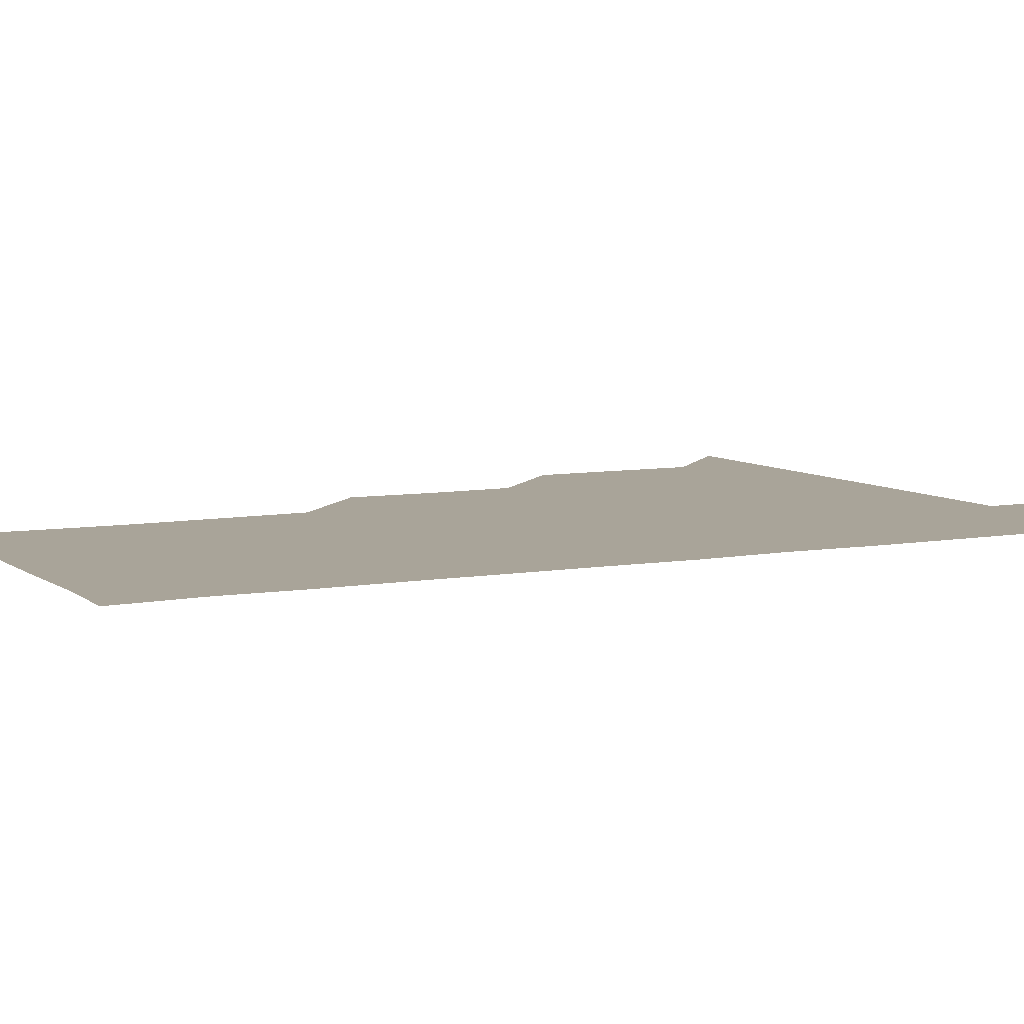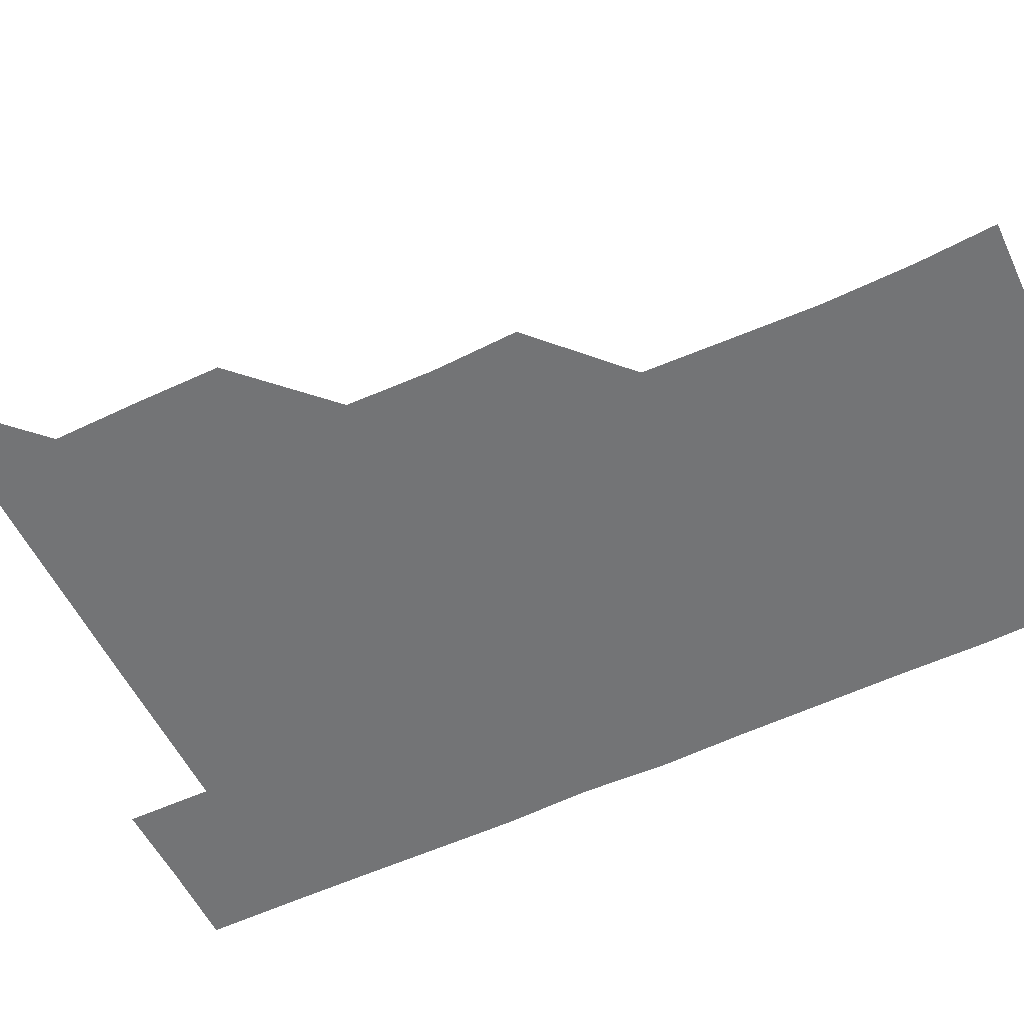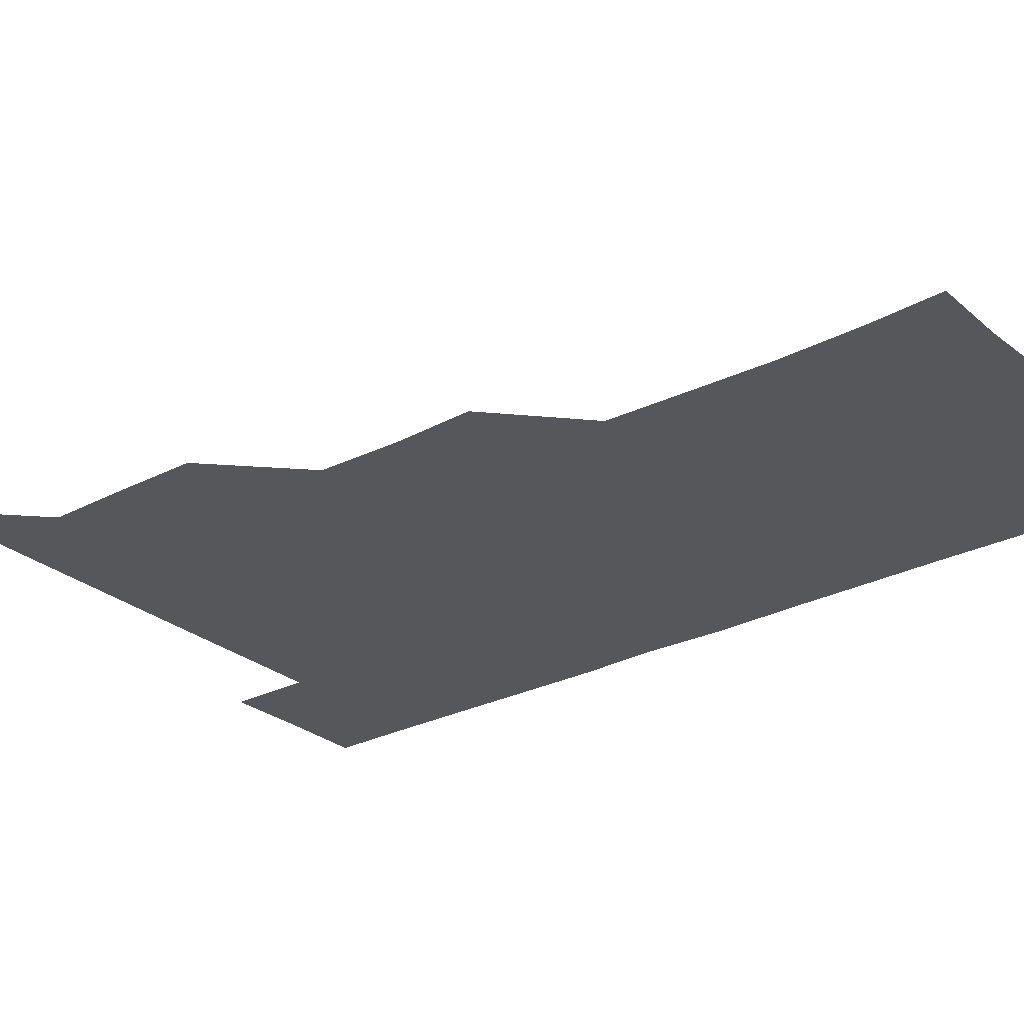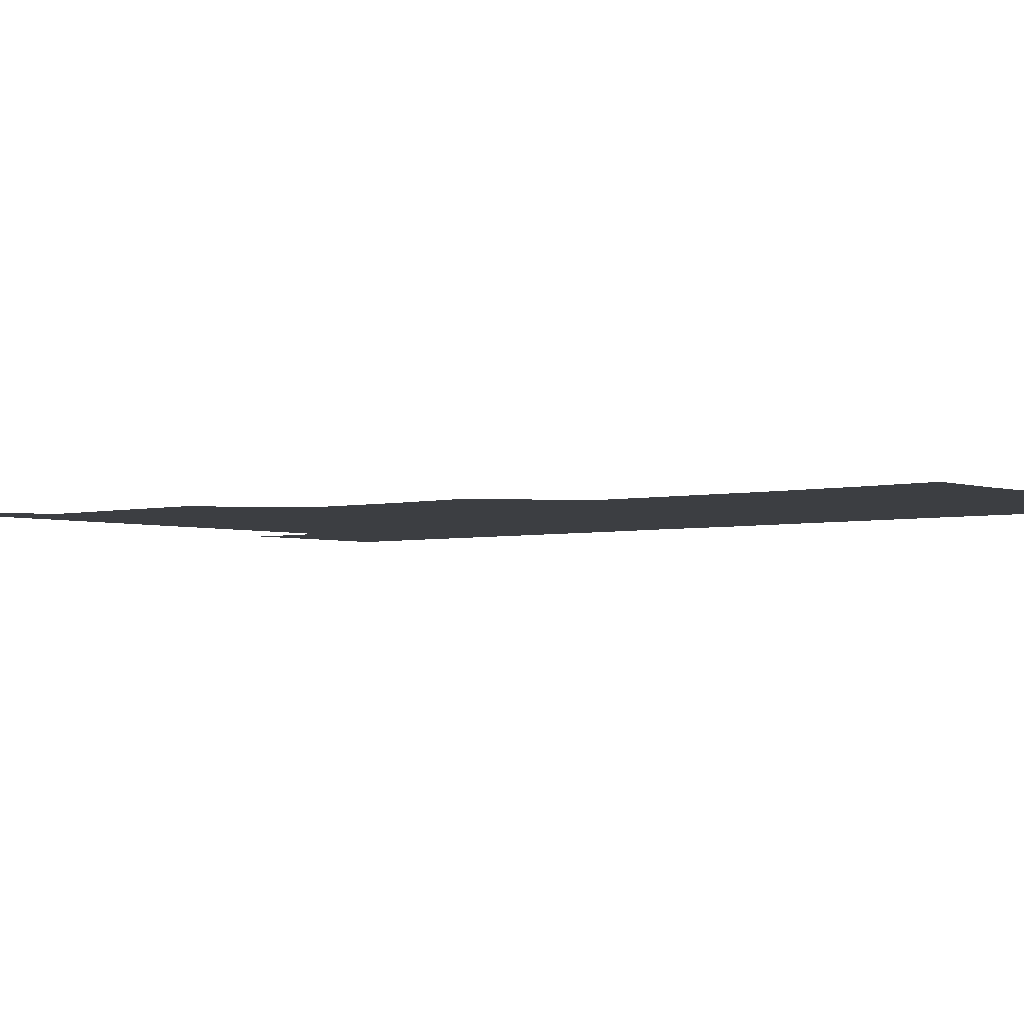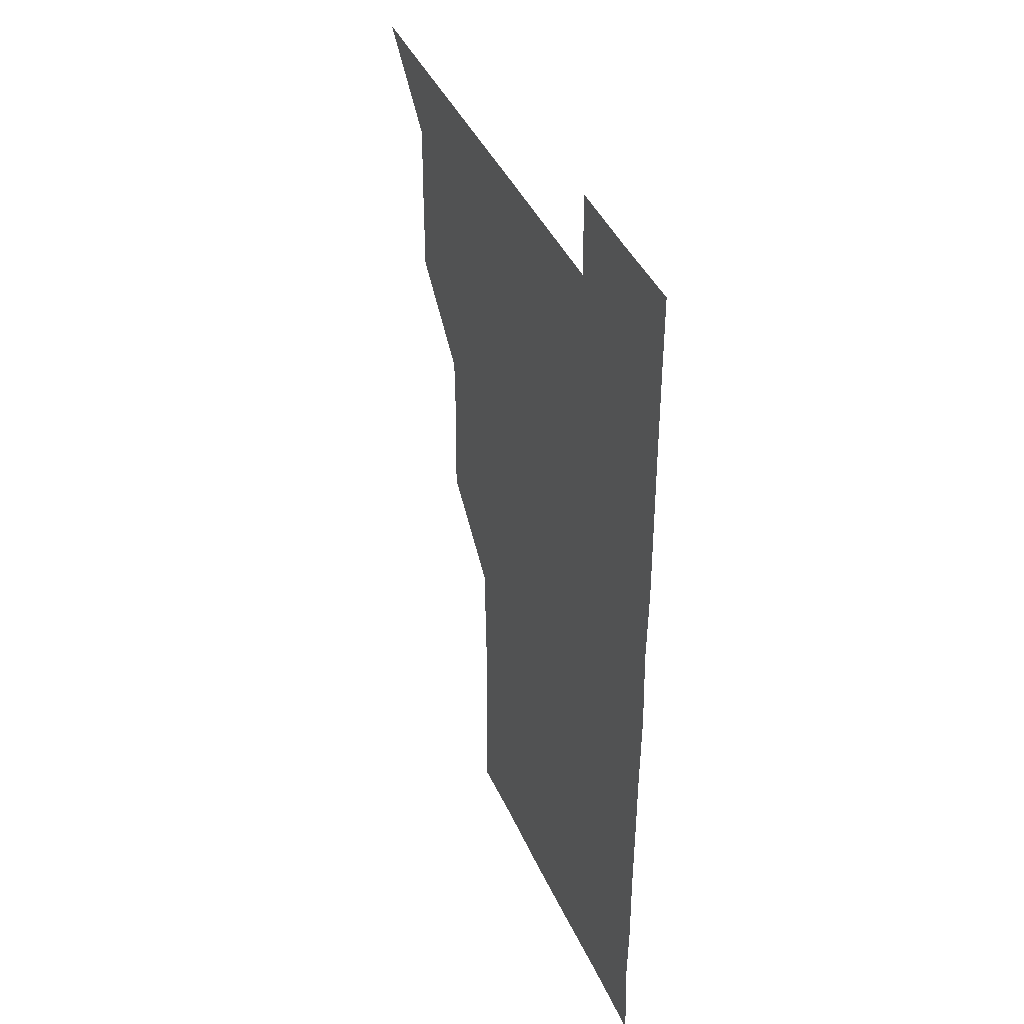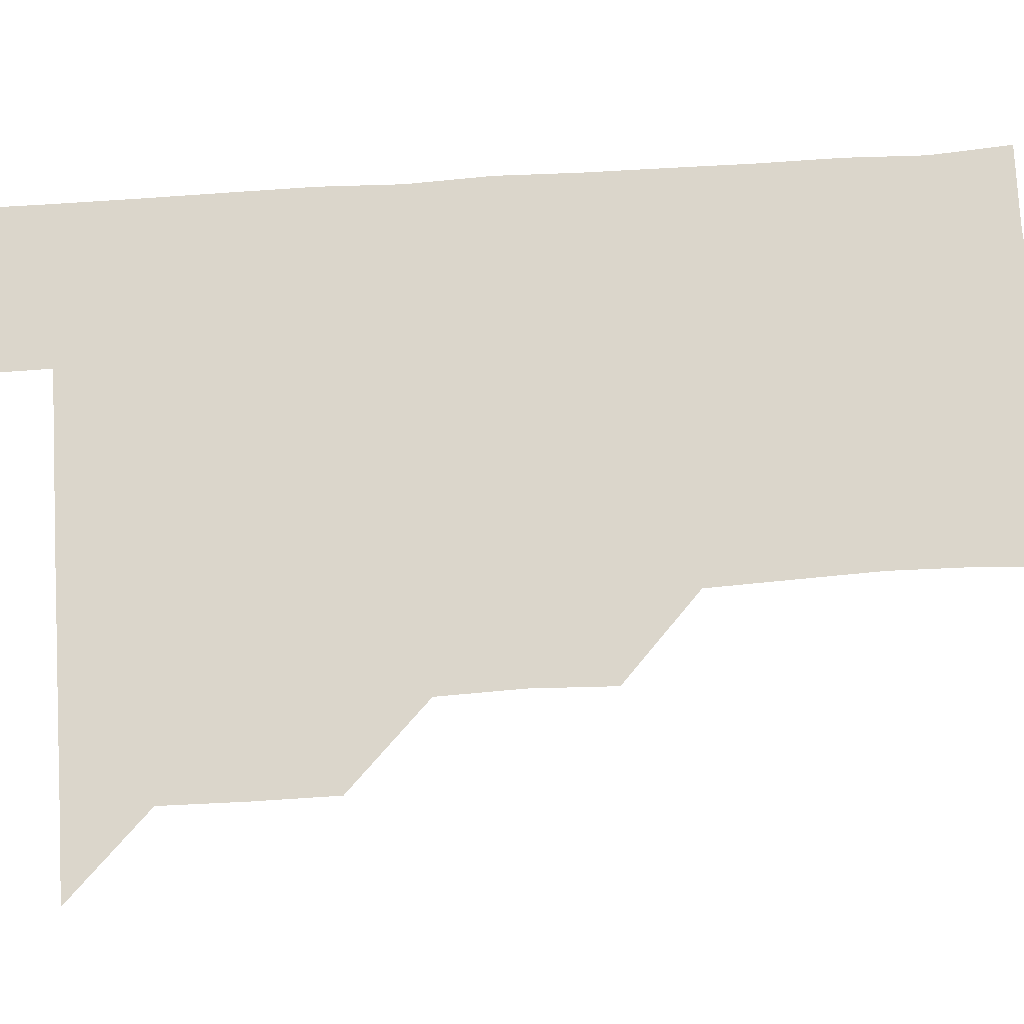
<metadata>
{"format":"obj","ext":"obj","renderer":"f3d","projection":"perspective","resolution":1024,"background":"white","views":[{"elev":7.3,"azim":62.7,"up":"+Z"},{"elev":-56.1,"azim":-64.0,"up":"+Z"},{"elev":-27.4,"azim":-51.6,"up":"+Z"},{"elev":-3.4,"azim":-49.6,"up":"+Z"},{"elev":41.0,"azim":67.5,"up":"+Y"},{"elev":73.6,"azim":-93.7,"up":"+Z"}]}
</metadata>
<code>
v 480.9 510.9 0
v 510.6 420.3 0
v 510.6 450.1 0
v 511.1 480.6 0
v 511.3 510.8 0
v 540.5 329.3 0
v 541.6 359.8 0
v 540.9 390.2 0
v 541 420.9 0
v 541.8 451.6 0
v 541.5 481.1 0
v 541.1 510.9 0
v 570.9 180.3 0
v 572.7 207.7 0
v 573.3 239.4 0
v 572.3 269.7 0
v 571.3 300.3 0
v 571.7 331.9 0
v 571.4 361.4 0
v 571.3 391.5 0
v 571.5 421.7 0
v 571.4 451.3 0
v 571.2 481 0
v 571 510.9 0
v 598.8 180.9 0
v 602.5 213.5 0
v 601.2 240.8 0
v 601.4 271.8 0
v 601.3 301.7 0
v 601.2 331.6 0
v 601.1 361.2 0
v 601 391.2 0
v 601.2 421.6 0
v 601.2 451.2 0
v 601.2 481 0
v 600.9 511 0
v 629.9 179.9 0
v 630.8 212.9 0
v 631.2 242.3 0
v 631.3 271.9 0
v 631.1 301.8 0
v 631 331.6 0
v 631.1 362 0
v 631.1 391.6 0
v 631 421.4 0
v 631 451.4 0
v 631.1 481 0
v 631 510.9 0
v 661.4 180.1 0
v 660.7 212.3 0
v 660.9 241.3 0
v 660.6 272.1 0
v 660.7 302.1 0
v 660.9 331.5 0
v 660.6 361.9 0
v 660.6 391.7 0
v 660.8 421.5 0
v 660.7 451.4 0
v 660.9 481.1 0
v 661.1 510.9 0
v 660.9 541.2 0
v 692.3 180.7 0
v 690.3 212 0
v 690.4 242 0
v 690.3 271.9 0
v 690.3 301.8 0
v 690.1 332.1 0
v 690.3 361.7 0
v 690.8 391.1 0
v 690.4 421.6 0
v 690.4 451.4 0
v 690.6 481.2 0
v 690.6 511.1 0
v 691 540.7 0
v 721.6 180 0
v 719.6 209.6 0
v 720.6 239.2 0
v 720.3 269.3 0
v 720.6 299.4 0
v 720.8 329.6 0
v 721.6 359.4 0
v 720.4 390 0
v 721.5 420 0
v 721.2 450.1 0
v 721 480.4 0
v 720.9 510.9 0
v 721 540.9 0
f 4 5 1
f 8 9 2
f 2 9 3
f 9 10 3
f 3 10 4
f 10 11 4
f 4 11 5
f 11 12 5
f 17 18 6
f 6 18 7
f 18 19 7
f 7 19 8
f 19 20 8
f 8 20 9
f 20 21 9
f 9 21 10
f 21 22 10
f 10 22 11
f 22 23 11
f 11 23 12
f 23 24 12
f 13 25 14
f 25 26 14
f 14 26 15
f 26 27 15
f 15 27 16
f 27 28 16
f 16 28 17
f 28 29 17
f 17 29 18
f 29 30 18
f 18 30 19
f 30 31 19
f 19 31 20
f 31 32 20
f 20 32 21
f 32 33 21
f 21 33 22
f 33 34 22
f 22 34 23
f 34 35 23
f 23 35 24
f 35 36 24
f 25 37 26
f 37 38 26
f 26 38 27
f 38 39 27
f 27 39 28
f 39 40 28
f 28 40 29
f 40 41 29
f 29 41 30
f 41 42 30
f 30 42 31
f 42 43 31
f 31 43 32
f 43 44 32
f 32 44 33
f 44 45 33
f 33 45 34
f 45 46 34
f 34 46 35
f 46 47 35
f 35 47 36
f 47 48 36
f 37 49 38
f 49 50 38
f 38 50 39
f 50 51 39
f 39 51 40
f 51 52 40
f 40 52 41
f 52 53 41
f 41 53 42
f 53 54 42
f 42 54 43
f 54 55 43
f 43 55 44
f 55 56 44
f 44 56 45
f 56 57 45
f 45 57 46
f 57 58 46
f 46 58 47
f 58 59 47
f 47 59 48
f 59 60 48
f 49 62 50
f 62 63 50
f 50 63 51
f 63 64 51
f 51 64 52
f 64 65 52
f 52 65 53
f 65 66 53
f 53 66 54
f 66 67 54
f 54 67 55
f 67 68 55
f 55 68 56
f 68 69 56
f 56 69 57
f 69 70 57
f 57 70 58
f 70 71 58
f 58 71 59
f 71 72 59
f 59 72 60
f 72 73 60
f 60 73 61
f 73 74 61
f 62 75 63
f 75 76 63
f 63 76 64
f 76 77 64
f 64 77 65
f 77 78 65
f 65 78 66
f 78 79 66
f 66 79 67
f 79 80 67
f 67 80 68
f 80 81 68
f 68 81 69
f 81 82 69
f 69 82 70
f 82 83 70
f 70 83 71
f 83 84 71
f 71 84 72
f 84 85 72
f 72 85 73
f 85 86 73
f 73 86 74
f 86 87 74

</code>
